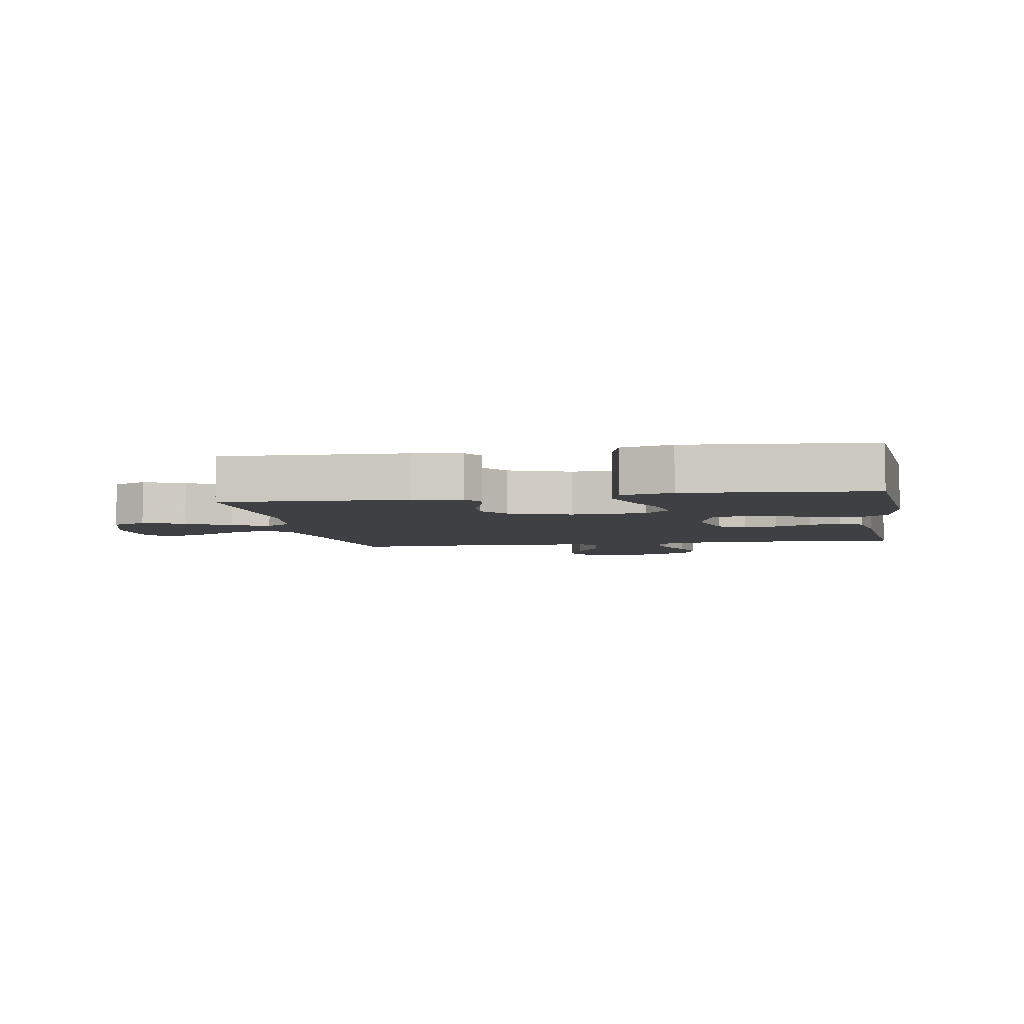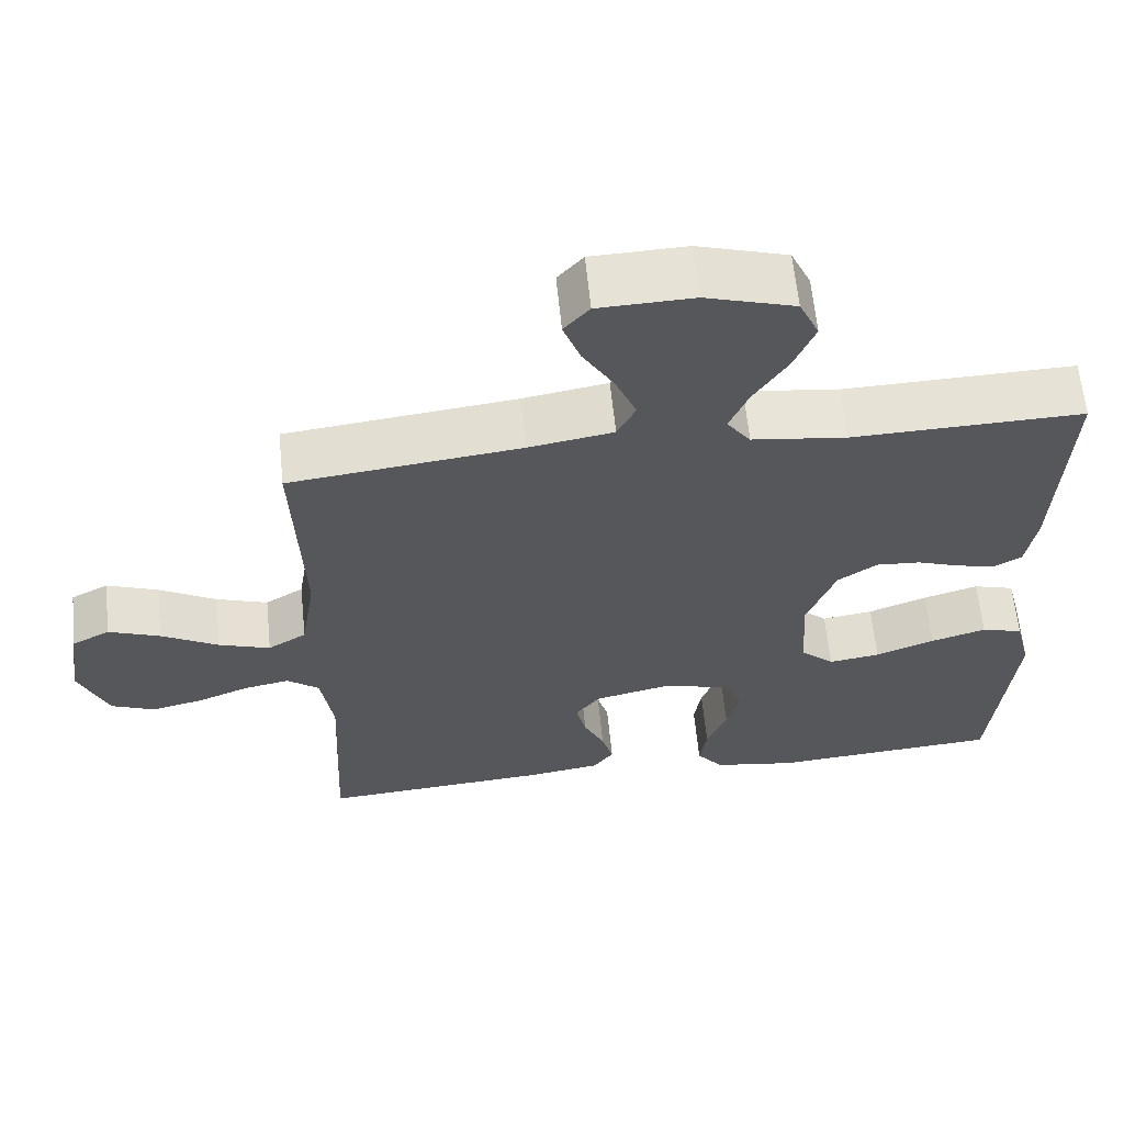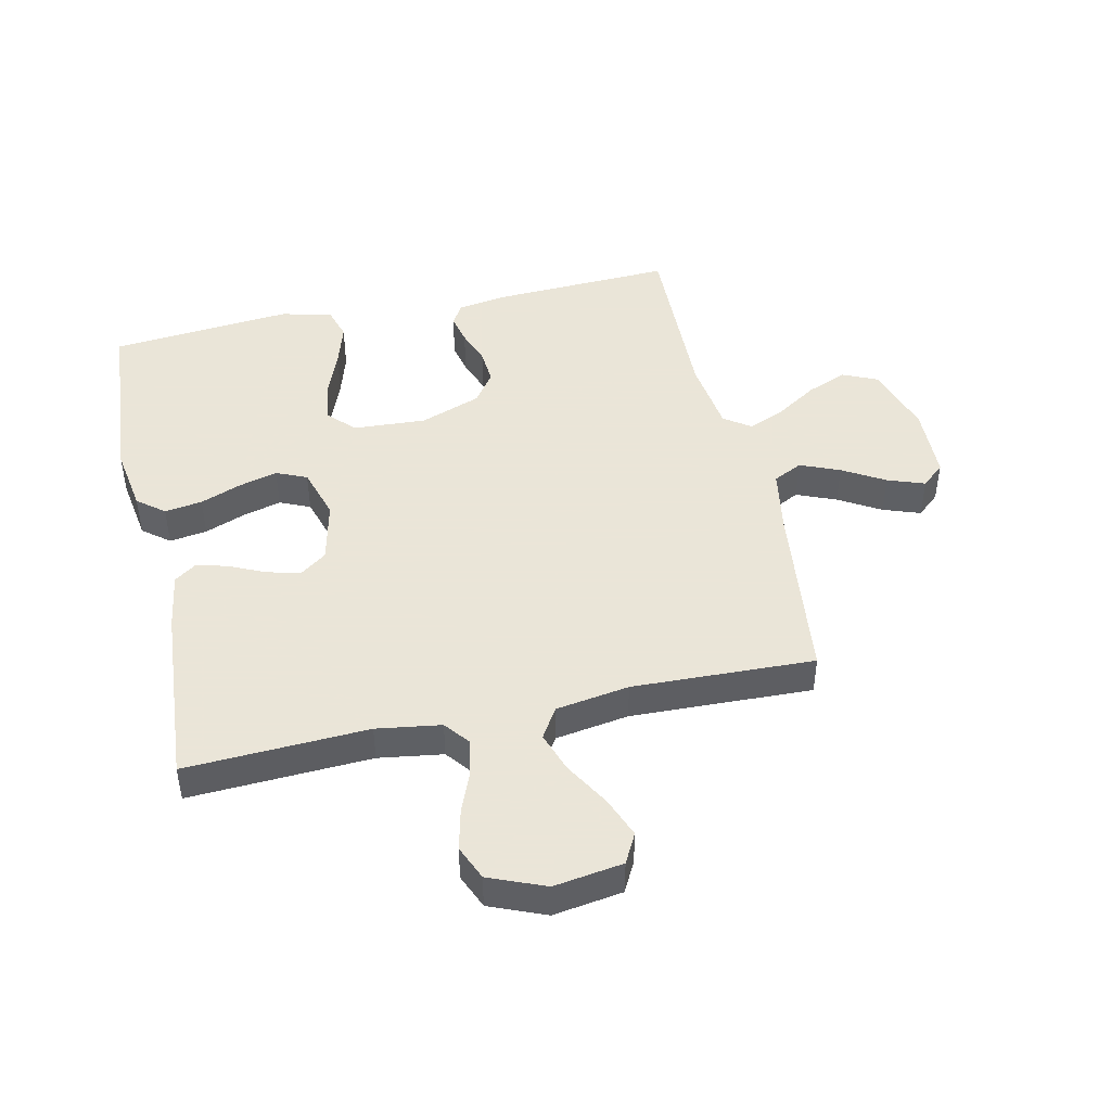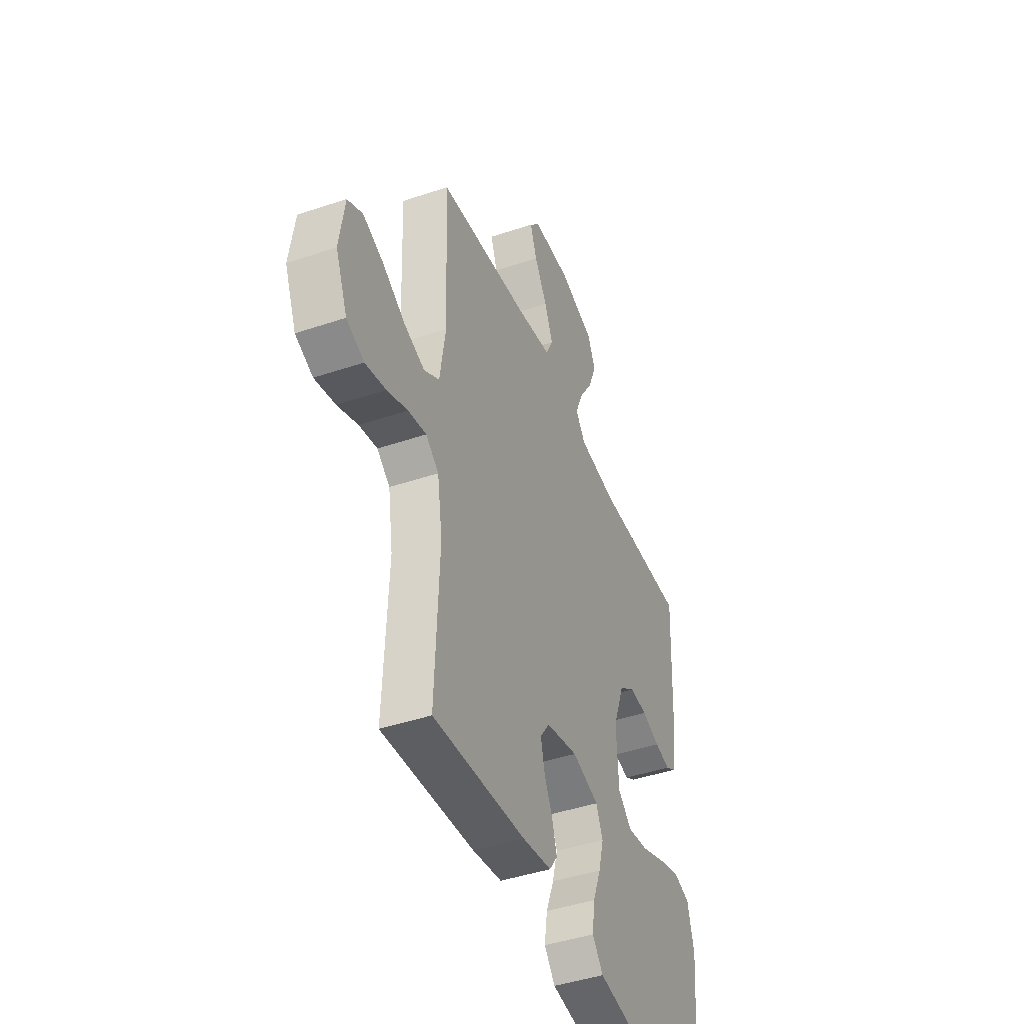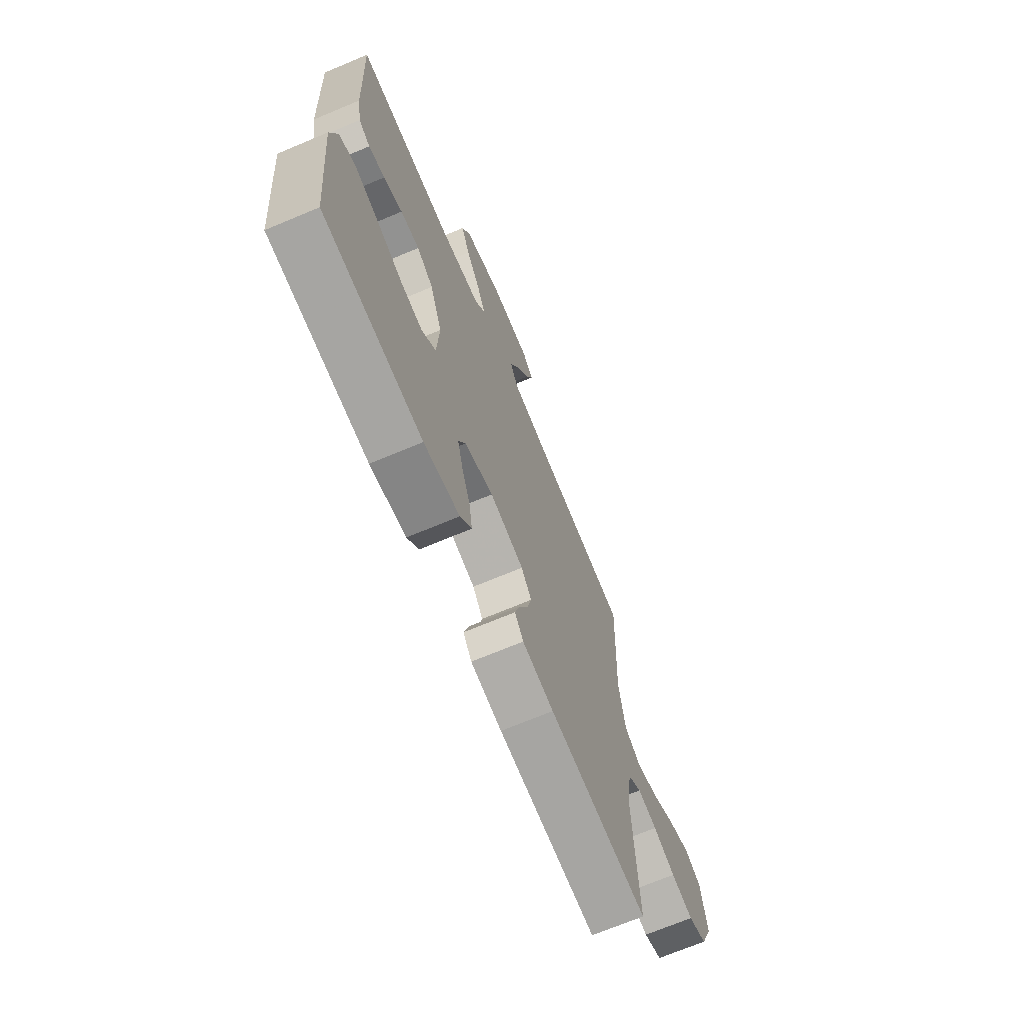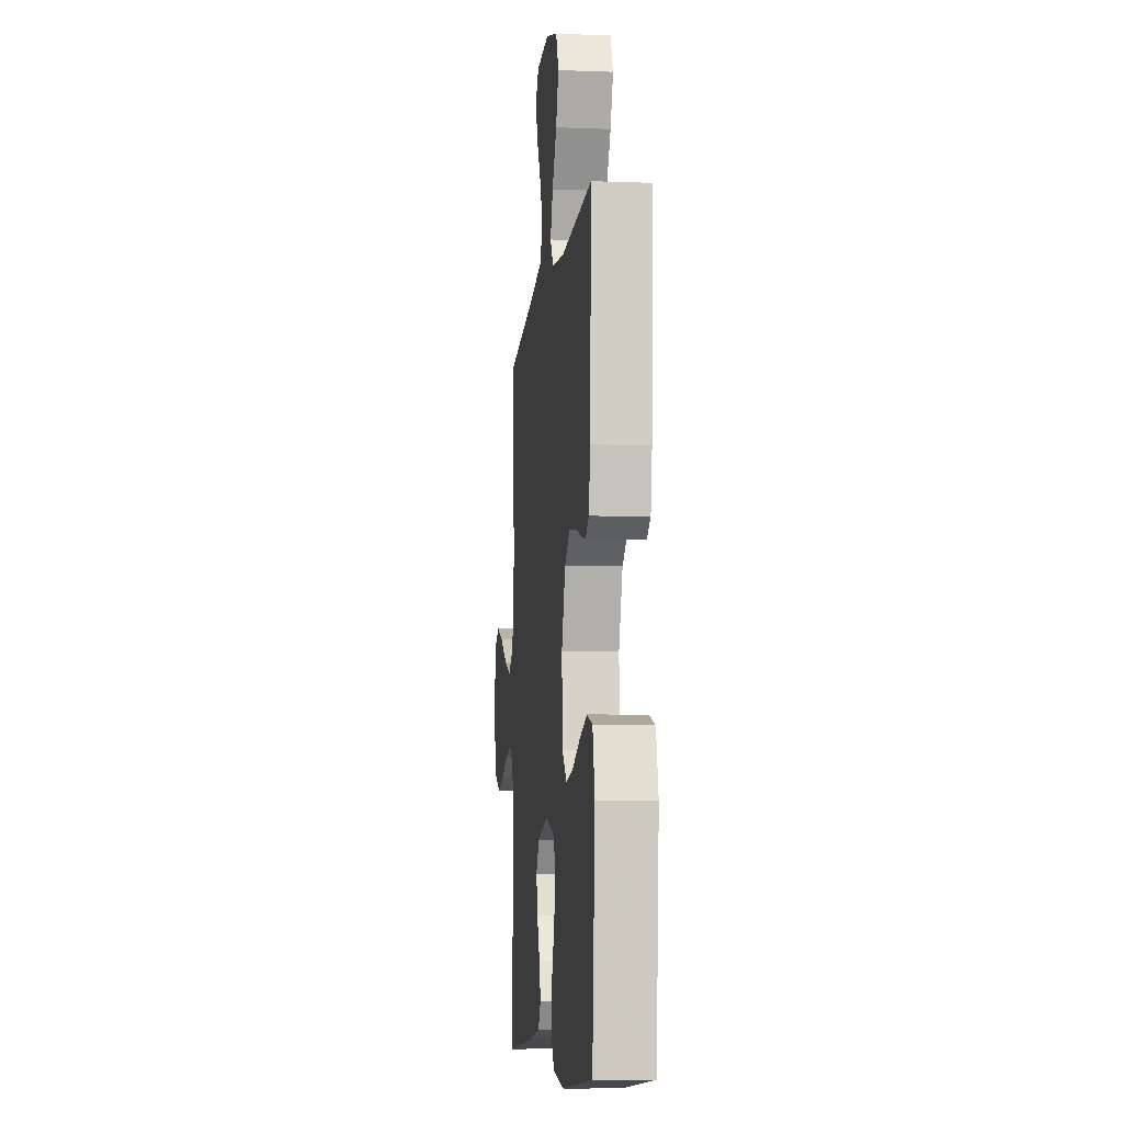
<metadata>
{"format":"obj","ext":"obj","renderer":"f3d","projection":"perspective","resolution":1024,"background":"white","views":[{"elev":-4.9,"azim":100.0,"up":"+Y"},{"elev":62.5,"azim":-5.7,"up":"+Z"},{"elev":45.5,"azim":-102.6,"up":"+Y"},{"elev":-43.7,"azim":-68.3,"up":"+Z"},{"elev":-69.8,"azim":112.8,"up":"+Z"},{"elev":-8.1,"azim":84.0,"up":"+Z"}]}
</metadata>
<code>
v -0.5 0.07 0.5
v -0.2 0.07 0.536
v -0.09 0.07 0.555
v -0.066 0.07 0.603
v -0.093 0.07 0.668
v -0.134 0.07 0.737
v -0.156 0.07 0.798
v -0.123 0.07 0.836
v 0 0.07 0.84
v 0.116 0.07 0.804
v 0.142 0.07 0.747
v 0.115 0.07 0.68
v 0.071 0.07 0.611
v 0.046 0.07 0.551
v 0.077 0.07 0.508
v 0.2 0.07 0.492
v 0.5 0.07 0.5
v 0.487 0.07 0.2
v 0.474 0.07 0.121
v 0.439 0.07 0.1
v 0.389 0.07 0.111
v 0.331 0.07 0.132
v 0.273 0.07 0.136
v 0.222 0.07 0.1
v 0.185 0.07 0
v 0.192 0.07 -0.121
v 0.236 0.07 -0.162
v 0.303 0.07 -0.152
v 0.38 0.07 -0.122
v 0.452 0.07 -0.1
v 0.506 0.07 -0.116
v 0.527 0.07 -0.2
v 0.5 0.07 -0.5
v 0.2 0.07 -0.523
v 0.092 0.07 -0.506
v 0.057 0.07 -0.462
v 0.066 0.07 -0.4
v 0.092 0.07 -0.333
v 0.109 0.07 -0.269
v 0.087 0.07 -0.219
v 0 0.07 -0.193
v -0.103 0.07 -0.217
v -0.134 0.07 -0.26
v -0.121 0.07 -0.315
v -0.094 0.07 -0.373
v -0.079 0.07 -0.425
v -0.105 0.07 -0.462
v -0.2 0.07 -0.477
v -0.5 0.07 -0.5
v -0.486 0.07 -0.2
v -0.502 0.07 -0.094
v -0.544 0.07 -0.061
v -0.603 0.07 -0.073
v -0.67 0.07 -0.1
v -0.737 0.07 -0.116
v -0.794 0.07 -0.092
v -0.832 0.07 0
v -0.815 0.07 0.114
v -0.766 0.07 0.14
v -0.699 0.07 0.114
v -0.625 0.07 0.071
v -0.558 0.07 0.048
v -0.508 0.07 0.079
v -0.489 0.07 0.2
v -0.5 0 0.5
v -0.2 0 0.536
v -0.09 0 0.555
v -0.066 0 0.603
v -0.093 0 0.668
v -0.134 0 0.737
v -0.156 0 0.798
v -0.123 0 0.836
v 0 0 0.84
v 0.116 0 0.804
v 0.142 0 0.747
v 0.115 0 0.68
v 0.071 0 0.611
v 0.046 0 0.551
v 0.077 0 0.508
v 0.2 0 0.492
v 0.5 0 0.5
v 0.487 0 0.2
v 0.474 0 0.121
v 0.439 0 0.1
v 0.389 0 0.111
v 0.331 0 0.132
v 0.273 0 0.136
v 0.222 0 0.1
v 0.185 0 0
v 0.192 0 -0.121
v 0.236 0 -0.162
v 0.303 0 -0.152
v 0.38 0 -0.122
v 0.452 0 -0.1
v 0.506 0 -0.116
v 0.527 0 -0.2
v 0.5 0 -0.5
v 0.2 0 -0.523
v 0.092 0 -0.506
v 0.057 0 -0.462
v 0.066 0 -0.4
v 0.092 0 -0.333
v 0.109 0 -0.269
v 0.087 0 -0.219
v 0 0 -0.193
v -0.103 0 -0.217
v -0.134 0 -0.26
v -0.121 0 -0.315
v -0.094 0 -0.373
v -0.079 0 -0.425
v -0.105 0 -0.462
v -0.2 0 -0.477
v -0.5 0 -0.5
v -0.486 0 -0.2
v -0.502 0 -0.094
v -0.544 0 -0.061
v -0.603 0 -0.073
v -0.67 0 -0.1
v -0.737 0 -0.116
v -0.794 0 -0.092
v -0.832 0 0
v -0.815 0 0.114
v -0.766 0 0.14
v -0.699 0 0.114
v -0.625 0 0.071
v -0.558 0 0.048
v -0.508 0 0.079
v -0.489 0 0.2
f 59 60 61
f 58 59 61
f 57 58 61
f 56 57 61
f 55 56 61
f 54 55 61
f 53 54 61
f 52 53 61 62
f 51 52 62 63
f 48 49 50
f 47 48 50
f 46 47 50
f 45 46 50
f 44 45 50
f 51 63 64
f 50 51 64
f 44 50 64
f 43 44 64
f 36 37 38
f 35 36 38
f 34 35 38
f 33 34 38
f 32 33 38
f 31 32 38
f 30 31 38
f 29 30 38
f 28 29 38
f 27 28 38 39
f 26 27 39 40
f 20 21 22
f 19 20 22
f 18 19 22
f 17 18 22
f 16 17 22
f 15 16 22 23
f 14 15 23 24
f 11 12 13
f 10 11 13
f 9 10 13
f 8 9 13
f 7 8 13
f 6 7 13
f 5 6 13
f 4 5 13 14
f 14 24 25
f 4 14 25
f 3 4 25
f 64 1 2
f 43 64 2
f 42 43 2
f 26 40 41
f 26 41 42
f 25 26 42
f 3 25 42
f 2 3 42
f 125 124 123
f 125 123 122
f 125 122 121
f 125 121 120
f 125 120 119
f 125 119 118
f 125 118 117
f 126 125 117 116
f 127 126 116 115
f 114 113 112
f 114 112 111
f 114 111 110
f 114 110 109
f 114 109 108
f 128 127 115
f 128 115 114
f 128 114 108
f 128 108 107
f 102 101 100
f 102 100 99
f 102 99 98
f 102 98 97
f 102 97 96
f 102 96 95
f 102 95 94
f 102 94 93
f 102 93 92
f 103 102 92 91
f 104 103 91 90
f 86 85 84
f 86 84 83
f 86 83 82
f 86 82 81
f 86 81 80
f 87 86 80 79
f 88 87 79 78
f 77 76 75
f 77 75 74
f 77 74 73
f 77 73 72
f 77 72 71
f 77 71 70
f 77 70 69
f 78 77 69 68
f 89 88 78
f 89 78 68
f 89 68 67
f 66 65 128
f 66 128 107
f 66 107 106
f 105 104 90
f 106 105 90
f 106 90 89
f 106 89 67
f 106 67 66
f 1 65 66 2
f 2 66 67 3
f 3 67 68 4
f 4 68 69 5
f 5 69 70 6
f 6 70 71 7
f 7 71 72 8
f 8 72 73 9
f 9 73 74 10
f 10 74 75 11
f 11 75 76 12
f 12 76 77 13
f 13 77 78 14
f 14 78 79 15
f 15 79 80 16
f 16 80 81 17
f 17 81 82 18
f 18 82 83 19
f 19 83 84 20
f 20 84 85 21
f 21 85 86 22
f 22 86 87 23
f 23 87 88 24
f 24 88 89 25
f 25 89 90 26
f 26 90 91 27
f 27 91 92 28
f 28 92 93 29
f 29 93 94 30
f 30 94 95 31
f 31 95 96 32
f 32 96 97 33
f 33 97 98 34
f 34 98 99 35
f 35 99 100 36
f 36 100 101 37
f 37 101 102 38
f 38 102 103 39
f 39 103 104 40
f 40 104 105 41
f 41 105 106 42
f 42 106 107 43
f 43 107 108 44
f 44 108 109 45
f 45 109 110 46
f 46 110 111 47
f 47 111 112 48
f 48 112 113 49
f 49 113 114 50
f 50 114 115 51
f 51 115 116 52
f 52 116 117 53
f 53 117 118 54
f 54 118 119 55
f 55 119 120 56
f 56 120 121 57
f 57 121 122 58
f 58 122 123 59
f 59 123 124 60
f 60 124 125 61
f 61 125 126 62
f 62 126 127 63
f 63 127 128 64
f 64 128 65 1

</code>
